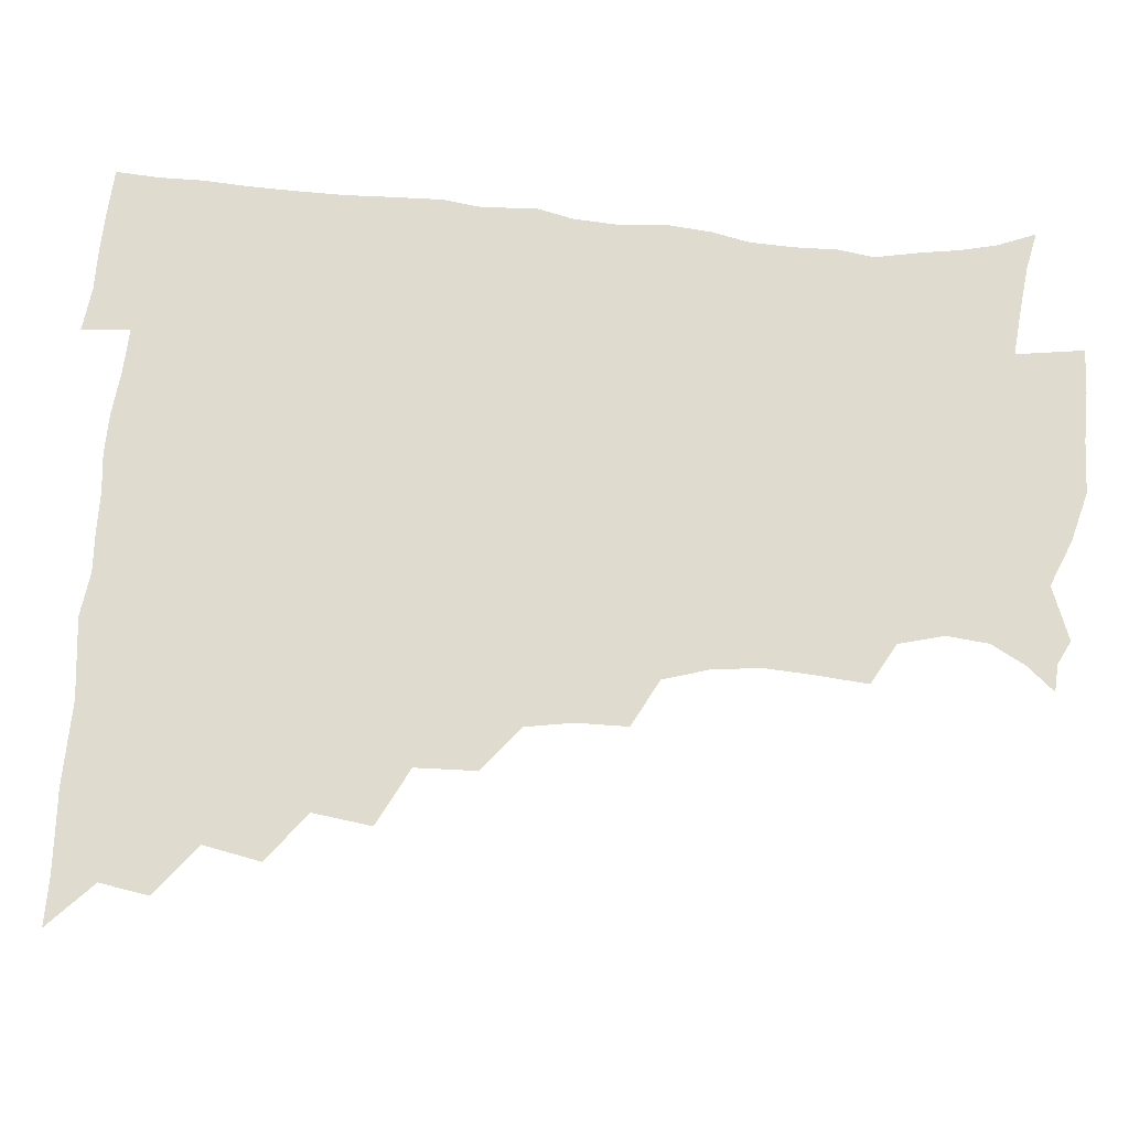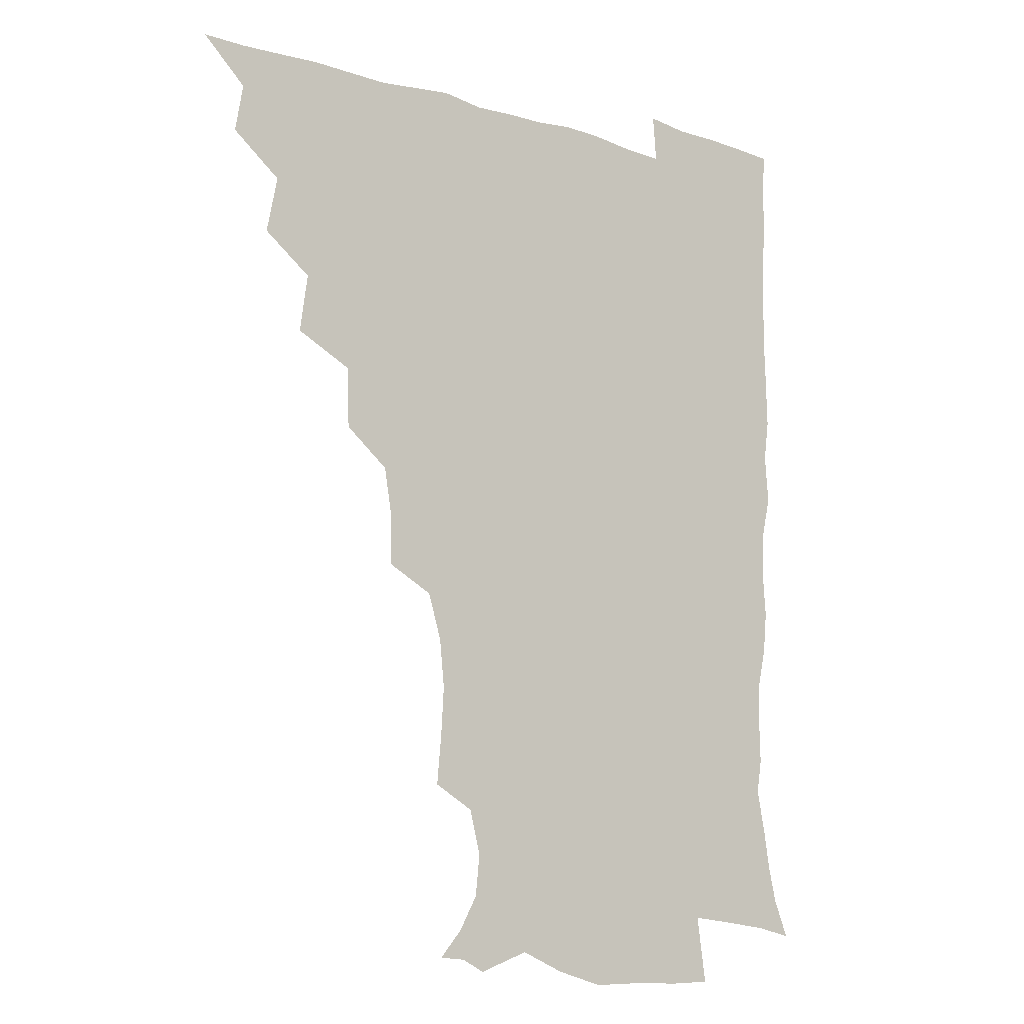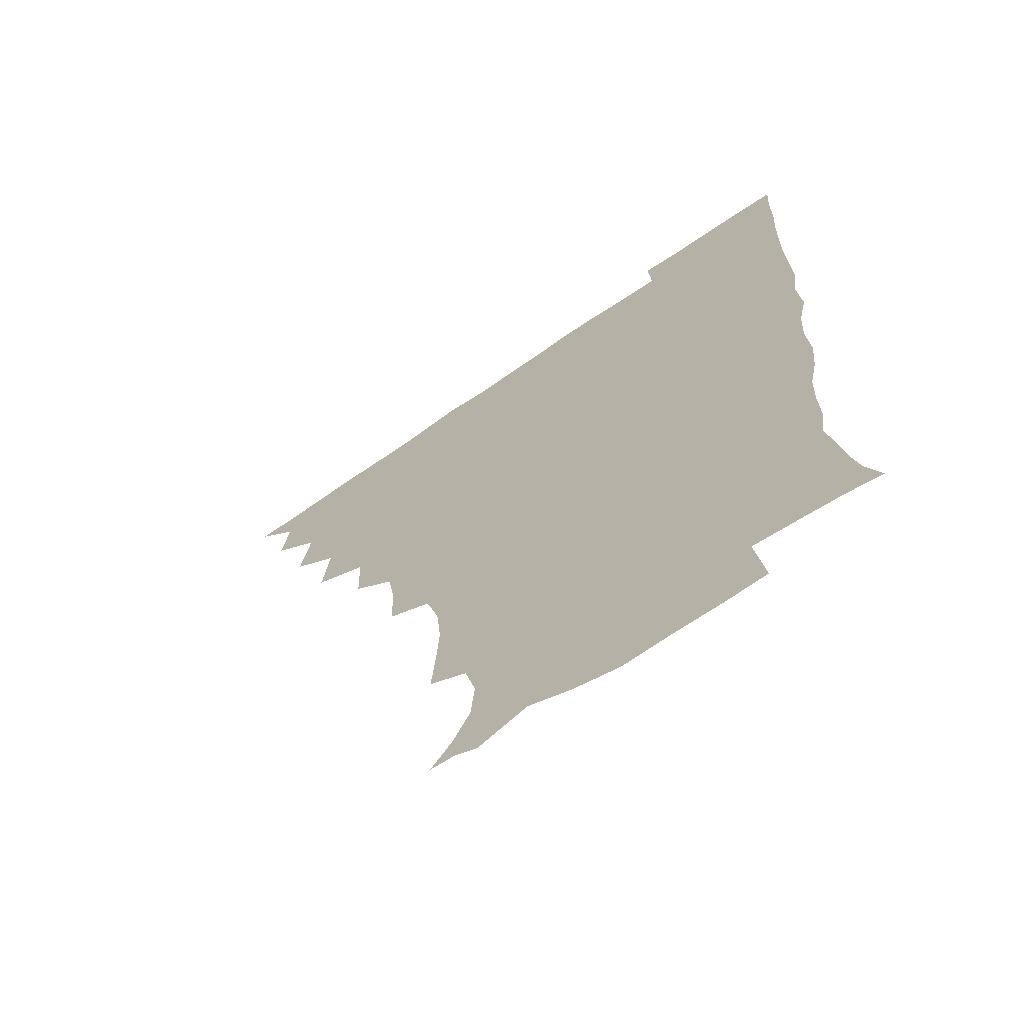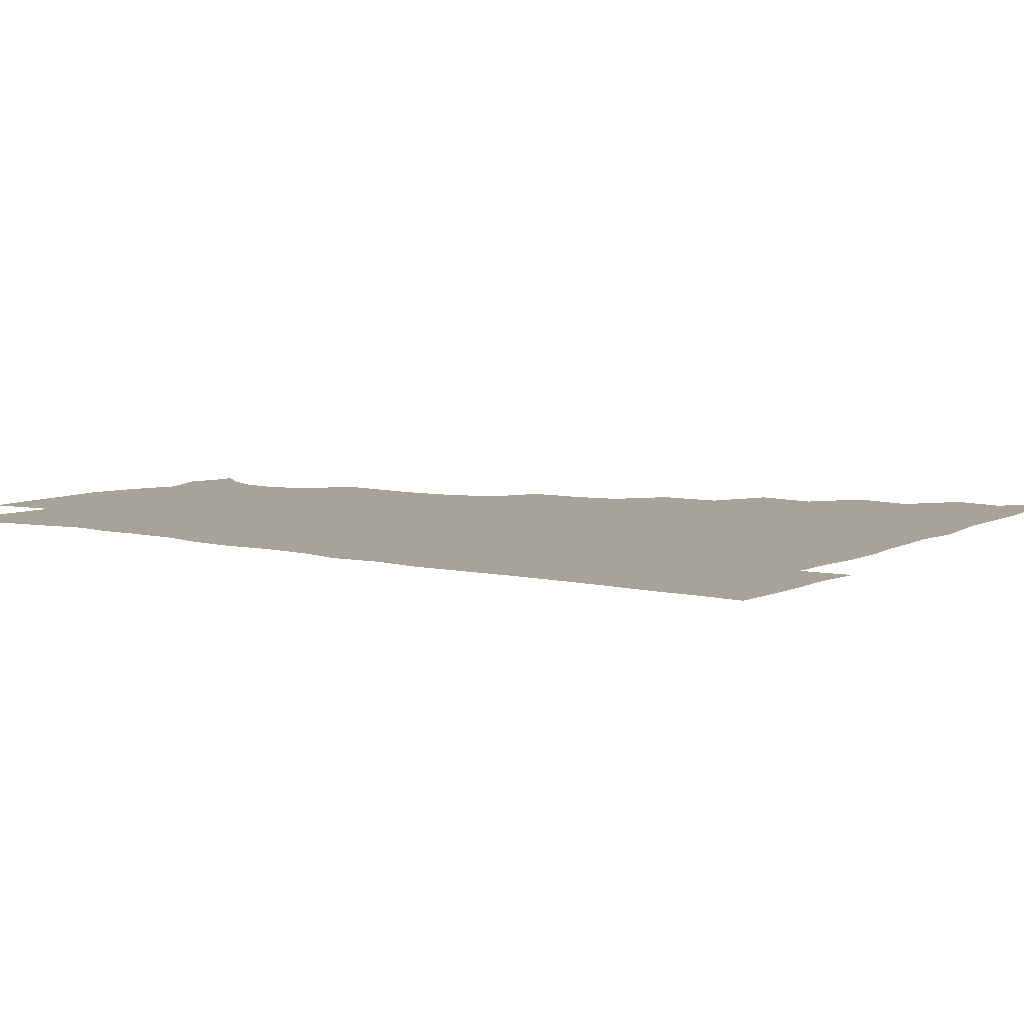
<metadata>
{"format":"obj","ext":"obj","renderer":"f3d","projection":"perspective","resolution":1024,"background":"white","views":[{"elev":70.3,"azim":-85.3,"up":"+Z"},{"elev":-11.8,"azim":-37.0,"up":"+Y"},{"elev":-67.1,"azim":34.9,"up":"+Y"},{"elev":6.9,"azim":124.4,"up":"+Z"}]}
</metadata>
<code>
v 450.8 495.4 0
v 464 462.7 0
v 466.9 479.9 0
v 466.9 495.2 0
v 477.9 428.2 0
v 481.8 448.4 0
v 482.3 464.7 0
v 482.5 480.1 0
v 481.9 495.9 0
v 492.4 393.9 0
v 495.3 414.8 0
v 497.4 433.8 0
v 498.3 450.1 0
v 498.3 465.4 0
v 497.5 480.7 0
v 496.7 496.7 0
v 513.6 361.8 0
v 512.9 383.4 0
v 513.4 403.3 0
v 514.4 421.4 0
v 514.8 437.1 0
v 513.9 451.2 0
v 513.2 465.8 0
v 512.6 480.6 0
v 511.8 496.3 0
v 532.5 314 0
v 532.3 332.3 0
v 529.5 348.9 0
v 530.5 373.2 0
v 529.7 390.1 0
v 528.9 406 0
v 528.4 420.9 0
v 528.7 436.5 0
v 528.7 451.3 0
v 528.2 465.9 0
v 527.4 480.9 0
v 526.8 496 0
v 553.4 236.4 0
v 555.1 254.9 0
v 556 271.5 0
v 554.3 288.5 0
v 549.3 305 0
v 547.4 323.7 0
v 546.6 342.2 0
v 545.8 360 0
v 544.5 375.6 0
v 544.8 393.3 0
v 544.6 408.4 0
v 544.7 423.3 0
v 544.1 437.3 0
v 544.5 451.6 0
v 543 466.4 0
v 542.1 481.3 0
v 541.3 497.6 0
v 555.7 175.6 0
v 563.9 185.3 0
v 570.6 197.4 0
v 572.1 212.2 0
v 568 228 0
v 567.6 248 0
v 567.8 264.8 0
v 567.2 281.4 0
v 564.8 296.6 0
v 562.1 311.9 0
v 561.2 329.9 0
v 560.4 346.2 0
v 560.2 364 0
v 559.2 378.4 0
v 558.8 393.6 0
v 559.3 409.6 0
v 559.1 423.9 0
v 559.2 438.2 0
v 558.5 452.2 0
v 557.5 466.8 0
v 556.7 481.7 0
v 555.5 499.1 0
v 565.3 175 0
v 576.2 188.8 0
v 581.9 205.9 0
v 581.9 222.4 0
v 580.7 239 0
v 579.7 253.7 0
v 579.8 270.3 0
v 579.1 287.8 0
v 577.7 303.5 0
v 575.8 316.9 0
v 574.7 332.9 0
v 574.8 350.5 0
v 574 365 0
v 574 381.2 0
v 574 396 0
v 573.8 410.3 0
v 573.8 424.8 0
v 573.5 438.2 0
v 573.2 452.1 0
v 572.3 466.7 0
v 571.5 481.8 0
v 571.1 496.9 0
v 573.7 170.8 0
v 588.5 191.9 0
v 593.2 210.3 0
v 593.8 228.7 0
v 593 243.8 0
v 592.6 260 0
v 593.2 275.6 0
v 591.5 290 0
v 590.2 305 0
v 589.7 321.8 0
v 589.2 336.8 0
v 588.7 351.4 0
v 588.2 366 0
v 587.8 379.8 0
v 587.9 395.3 0
v 588 410.3 0
v 587.8 424 0
v 587.9 438.3 0
v 587.7 452.2 0
v 587.2 466.5 0
v 586.6 481.1 0
v 585.4 497.7 0
v 592.6 177.9 0
v 603.2 196.7 0
v 606.2 214.5 0
v 606 229.2 0
v 605.4 244.7 0
v 604.9 258.4 0
v 605.1 278.6 0
v 604.4 293.3 0
v 604 307.2 0
v 603.1 321.9 0
v 602.6 337 0
v 602.5 352.1 0
v 602.4 367.2 0
v 602.7 382.5 0
v 602.2 395.9 0
v 602.5 411.1 0
v 602.4 424.4 0
v 602.2 438.2 0
v 602.4 452.3 0
v 602 466.5 0
v 600.9 481.9 0
v 599.9 497.8 0
v 609.1 171 0
v 616.4 195.8 0
v 618.5 215 0
v 618.7 232.8 0
v 618.4 245 0
v 618.1 261.2 0
v 617.5 279.5 0
v 617.2 292.7 0
v 617 309.4 0
v 616.9 323.9 0
v 616.4 337.8 0
v 616.6 352.5 0
v 616.4 368.1 0
v 616.4 382.8 0
v 616.5 396.2 0
v 616.5 410.5 0
v 617 425.1 0
v 617 438.6 0
v 617.1 452.4 0
v 616.9 466.3 0
v 616 481 0
v 613.9 499.2 0
v 626.8 166.2 0
v 630.4 195.8 0
v 631.3 218.5 0
v 631.5 232.8 0
v 631.4 249 0
v 631.9 262 0
v 630.5 278.6 0
v 630.5 293 0
v 630.1 308.5 0
v 630.2 324.2 0
v 630.2 336 0
v 630.1 354 0
v 630.2 368.2 0
v 630.3 381.9 0
v 630.5 396.7 0
v 630.7 410.9 0
v 631 425 0
v 631.4 439 0
v 631.7 452.6 0
v 631.4 466.5 0
v 630.3 482.4 0
v 628.4 498.9 0
v 645.6 167 0
v 645.2 196.6 0
v 644.8 214.6 0
v 644.4 232.8 0
v 644.1 247.2 0
v 644 266.2 0
v 644.1 279.5 0
v 643.8 293.6 0
v 643.6 308.1 0
v 643.2 324.3 0
v 643.8 337.7 0
v 643.8 353.4 0
v 643.9 367.6 0
v 644.1 381.8 0
v 644.2 397 0
v 644.7 411 0
v 644.9 425.4 0
v 645.4 438.9 0
v 646 452.8 0
v 645.9 467 0
v 645.9 481.5 0
v 644.6 497.1 0
v 663.7 166.8 0
v 660.4 193.9 0
v 658.2 214.1 0
v 657.3 231.7 0
v 657.2 247.4 0
v 657.1 262.6 0
v 656.6 278.9 0
v 656.9 293 0
v 656.9 307.6 0
v 656.8 322.6 0
v 658 335 0
v 657 352.7 0
v 657.5 366.9 0
v 658 381 0
v 658.6 395.1 0
v 658.5 410.6 0
v 659.1 424.5 0
v 659.8 438 0
v 660.2 453.4 0
v 660.5 467 0
v 661 481.1 0
v 660.4 496.4 0
v 659.1 513.5 0
v 679.6 167.6 0
v 676.2 191.6 0
v 672.9 210.6 0
v 670.8 228.7 0
v 669.9 245.2 0
v 669.3 262 0
v 669.3 277.2 0
v 669.4 292.3 0
v 670 306.3 0
v 670.5 320.3 0
v 670.9 335.3 0
v 670.8 350.6 0
v 671.5 364.7 0
v 672.2 378.8 0
v 672.1 394.9 0
v 672.6 409.2 0
v 672.8 424.4 0
v 673.7 438.1 0
v 674 453.1 0
v 674.8 466.8 0
v 675.5 481 0
v 675.9 495.2 0
v 674.9 511.5 0
v 694.2 189.9 0
v 687.4 208.7 0
v 683.9 226.6 0
v 682.8 242.1 0
v 682.5 257.2 0
v 682.2 273.2 0
v 682.3 288.6 0
v 683 303 0
v 683.8 317.4 0
v 684.3 332.3 0
v 684.8 347 0
v 685.3 362.1 0
v 685.5 377.7 0
v 685.3 393.6 0
v 686.4 407.7 0
v 687.1 422.3 0
v 687.8 436.8 0
v 687.8 452.7 0
v 689.1 466.5 0
v 689.8 480.7 0
v 690.3 494.9 0
v 689.9 511.6 0
v 709.5 188.1 0
v 702 205.4 0
v 698.3 221.3 0
v 696.2 236.6 0
v 695.6 251.1 0
v 695 267.7 0
v 695.9 281.7 0
v 695.8 298 0
v 697.6 311.7 0
v 698.2 327 0
v 697.6 343.6 0
v 699.4 357.5 0
v 700 373 0
v 701.1 387.6 0
v 700.5 404.5 0
v 701 419.9 0
v 701.6 435.3 0
v 702.8 450.2 0
v 703 466.1 0
v 704.4 480.1 0
v 704.5 494.5 0
v 705 511 0
v 722.8 185.3 0
v 717.4 198.9 0
v 714.5 211.6 0
v 712.4 225 0
v 709.3 241.6 0
v 711.2 253.8 0
v 710.8 269.6 0
v 711.5 285.2 0
v 714.4 298.6 0
v 715.8 313.5 0
v 714.6 331.5 0
v 715.6 347.2 0
v 718.7 361.1 0
v 717.4 378.9 0
v 719.3 393.9 0
v 718.9 410.8 0
v 718.3 428.4 0
v 718.5 445.7 0
v 718.9 462.8 0
v 719.9 478.8 0
v 719.8 494.7 0
v 720.8 510 0
f 3 4 1
f 6 7 2
f 2 7 3
f 7 8 3
f 3 8 4
f 8 9 4
f 11 12 5
f 5 12 6
f 12 13 6
f 6 13 7
f 13 14 7
f 7 14 8
f 14 15 8
f 8 15 9
f 15 16 9
f 18 19 10
f 10 19 11
f 19 20 11
f 11 20 12
f 20 21 12
f 12 21 13
f 21 22 13
f 13 22 14
f 22 23 14
f 14 23 15
f 23 24 15
f 15 24 16
f 24 25 16
f 28 29 17
f 17 29 18
f 29 30 18
f 18 30 19
f 30 31 19
f 19 31 20
f 31 32 20
f 20 32 21
f 32 33 21
f 21 33 22
f 33 34 22
f 22 34 23
f 34 35 23
f 23 35 24
f 35 36 24
f 24 36 25
f 36 37 25
f 42 43 26
f 26 43 27
f 43 44 27
f 27 44 28
f 44 45 28
f 28 45 29
f 45 46 29
f 29 46 30
f 46 47 30
f 30 47 31
f 47 48 31
f 31 48 32
f 48 49 32
f 32 49 33
f 49 50 33
f 33 50 34
f 50 51 34
f 34 51 35
f 51 52 35
f 35 52 36
f 52 53 36
f 36 53 37
f 53 54 37
f 59 60 38
f 38 60 39
f 60 61 39
f 39 61 40
f 61 62 40
f 40 62 41
f 62 63 41
f 41 63 42
f 63 64 42
f 42 64 43
f 64 65 43
f 43 65 44
f 65 66 44
f 44 66 45
f 66 67 45
f 45 67 46
f 67 68 46
f 46 68 47
f 68 69 47
f 47 69 48
f 69 70 48
f 48 70 49
f 70 71 49
f 49 71 50
f 71 72 50
f 50 72 51
f 72 73 51
f 51 73 52
f 73 74 52
f 52 74 53
f 74 75 53
f 53 75 54
f 75 76 54
f 55 77 56
f 77 78 56
f 56 78 57
f 78 79 57
f 57 79 58
f 79 80 58
f 58 80 59
f 80 81 59
f 59 81 60
f 81 82 60
f 60 82 61
f 82 83 61
f 61 83 62
f 83 84 62
f 62 84 63
f 84 85 63
f 63 85 64
f 85 86 64
f 64 86 65
f 86 87 65
f 65 87 66
f 87 88 66
f 66 88 67
f 88 89 67
f 67 89 68
f 89 90 68
f 68 90 69
f 90 91 69
f 69 91 70
f 91 92 70
f 70 92 71
f 92 93 71
f 71 93 72
f 93 94 72
f 72 94 73
f 94 95 73
f 73 95 74
f 95 96 74
f 74 96 75
f 96 97 75
f 75 97 76
f 97 98 76
f 77 99 78
f 99 100 78
f 78 100 79
f 100 101 79
f 79 101 80
f 101 102 80
f 80 102 81
f 102 103 81
f 81 103 82
f 103 104 82
f 82 104 83
f 104 105 83
f 83 105 84
f 105 106 84
f 84 106 85
f 106 107 85
f 85 107 86
f 107 108 86
f 86 108 87
f 108 109 87
f 87 109 88
f 109 110 88
f 88 110 89
f 110 111 89
f 89 111 90
f 111 112 90
f 90 112 91
f 112 113 91
f 91 113 92
f 113 114 92
f 92 114 93
f 114 115 93
f 93 115 94
f 115 116 94
f 94 116 95
f 116 117 95
f 95 117 96
f 117 118 96
f 96 118 97
f 118 119 97
f 97 119 98
f 119 120 98
f 99 121 100
f 121 122 100
f 100 122 101
f 122 123 101
f 101 123 102
f 123 124 102
f 102 124 103
f 124 125 103
f 103 125 104
f 125 126 104
f 104 126 105
f 126 127 105
f 105 127 106
f 127 128 106
f 106 128 107
f 128 129 107
f 107 129 108
f 129 130 108
f 108 130 109
f 130 131 109
f 109 131 110
f 131 132 110
f 110 132 111
f 132 133 111
f 111 133 112
f 133 134 112
f 112 134 113
f 134 135 113
f 113 135 114
f 135 136 114
f 114 136 115
f 136 137 115
f 115 137 116
f 137 138 116
f 116 138 117
f 138 139 117
f 117 139 118
f 139 140 118
f 118 140 119
f 140 141 119
f 119 141 120
f 141 142 120
f 121 143 122
f 143 144 122
f 122 144 123
f 144 145 123
f 123 145 124
f 145 146 124
f 124 146 125
f 146 147 125
f 125 147 126
f 147 148 126
f 126 148 127
f 148 149 127
f 127 149 128
f 149 150 128
f 128 150 129
f 150 151 129
f 129 151 130
f 151 152 130
f 130 152 131
f 152 153 131
f 131 153 132
f 153 154 132
f 132 154 133
f 154 155 133
f 133 155 134
f 155 156 134
f 134 156 135
f 156 157 135
f 135 157 136
f 157 158 136
f 136 158 137
f 158 159 137
f 137 159 138
f 159 160 138
f 138 160 139
f 160 161 139
f 139 161 140
f 161 162 140
f 140 162 141
f 162 163 141
f 141 163 142
f 163 164 142
f 143 165 144
f 165 166 144
f 144 166 145
f 166 167 145
f 145 167 146
f 167 168 146
f 146 168 147
f 168 169 147
f 147 169 148
f 169 170 148
f 148 170 149
f 170 171 149
f 149 171 150
f 171 172 150
f 150 172 151
f 172 173 151
f 151 173 152
f 173 174 152
f 152 174 153
f 174 175 153
f 153 175 154
f 175 176 154
f 154 176 155
f 176 177 155
f 155 177 156
f 177 178 156
f 156 178 157
f 178 179 157
f 157 179 158
f 179 180 158
f 158 180 159
f 180 181 159
f 159 181 160
f 181 182 160
f 160 182 161
f 182 183 161
f 161 183 162
f 183 184 162
f 162 184 163
f 184 185 163
f 163 185 164
f 185 186 164
f 165 187 166
f 187 188 166
f 166 188 167
f 188 189 167
f 167 189 168
f 189 190 168
f 168 190 169
f 190 191 169
f 169 191 170
f 191 192 170
f 170 192 171
f 192 193 171
f 171 193 172
f 193 194 172
f 172 194 173
f 194 195 173
f 173 195 174
f 195 196 174
f 174 196 175
f 196 197 175
f 175 197 176
f 197 198 176
f 176 198 177
f 198 199 177
f 177 199 178
f 199 200 178
f 178 200 179
f 200 201 179
f 179 201 180
f 201 202 180
f 180 202 181
f 202 203 181
f 181 203 182
f 203 204 182
f 182 204 183
f 204 205 183
f 183 205 184
f 205 206 184
f 184 206 185
f 206 207 185
f 185 207 186
f 207 208 186
f 187 209 188
f 209 210 188
f 188 210 189
f 210 211 189
f 189 211 190
f 211 212 190
f 190 212 191
f 212 213 191
f 191 213 192
f 213 214 192
f 192 214 193
f 214 215 193
f 193 215 194
f 215 216 194
f 194 216 195
f 216 217 195
f 195 217 196
f 217 218 196
f 196 218 197
f 218 219 197
f 197 219 198
f 219 220 198
f 198 220 199
f 220 221 199
f 199 221 200
f 221 222 200
f 200 222 201
f 222 223 201
f 201 223 202
f 223 224 202
f 202 224 203
f 224 225 203
f 203 225 204
f 225 226 204
f 204 226 205
f 226 227 205
f 205 227 206
f 227 228 206
f 206 228 207
f 228 229 207
f 207 229 208
f 229 230 208
f 209 232 210
f 232 233 210
f 210 233 211
f 233 234 211
f 211 234 212
f 234 235 212
f 212 235 213
f 235 236 213
f 213 236 214
f 236 237 214
f 214 237 215
f 237 238 215
f 215 238 216
f 238 239 216
f 216 239 217
f 239 240 217
f 217 240 218
f 240 241 218
f 218 241 219
f 241 242 219
f 219 242 220
f 242 243 220
f 220 243 221
f 243 244 221
f 221 244 222
f 244 245 222
f 222 245 223
f 245 246 223
f 223 246 224
f 246 247 224
f 224 247 225
f 247 248 225
f 225 248 226
f 248 249 226
f 226 249 227
f 249 250 227
f 227 250 228
f 250 251 228
f 228 251 229
f 251 252 229
f 229 252 230
f 252 253 230
f 230 253 231
f 253 254 231
f 233 255 234
f 255 256 234
f 234 256 235
f 256 257 235
f 235 257 236
f 257 258 236
f 236 258 237
f 258 259 237
f 237 259 238
f 259 260 238
f 238 260 239
f 260 261 239
f 239 261 240
f 261 262 240
f 240 262 241
f 262 263 241
f 241 263 242
f 263 264 242
f 242 264 243
f 264 265 243
f 243 265 244
f 265 266 244
f 244 266 245
f 266 267 245
f 245 267 246
f 267 268 246
f 246 268 247
f 268 269 247
f 247 269 248
f 269 270 248
f 248 270 249
f 270 271 249
f 249 271 250
f 271 272 250
f 250 272 251
f 272 273 251
f 251 273 252
f 273 274 252
f 252 274 253
f 274 275 253
f 253 275 254
f 275 276 254
f 255 277 256
f 277 278 256
f 256 278 257
f 278 279 257
f 257 279 258
f 279 280 258
f 258 280 259
f 280 281 259
f 259 281 260
f 281 282 260
f 260 282 261
f 282 283 261
f 261 283 262
f 283 284 262
f 262 284 263
f 284 285 263
f 263 285 264
f 285 286 264
f 264 286 265
f 286 287 265
f 265 287 266
f 287 288 266
f 266 288 267
f 288 289 267
f 267 289 268
f 289 290 268
f 268 290 269
f 290 291 269
f 269 291 270
f 291 292 270
f 270 292 271
f 292 293 271
f 271 293 272
f 293 294 272
f 272 294 273
f 294 295 273
f 273 295 274
f 295 296 274
f 274 296 275
f 296 297 275
f 275 297 276
f 297 298 276
f 277 299 278
f 299 300 278
f 278 300 279
f 300 301 279
f 279 301 280
f 301 302 280
f 280 302 281
f 302 303 281
f 281 303 282
f 303 304 282
f 282 304 283
f 304 305 283
f 283 305 284
f 305 306 284
f 284 306 285
f 306 307 285
f 285 307 286
f 307 308 286
f 286 308 287
f 308 309 287
f 287 309 288
f 309 310 288
f 288 310 289
f 310 311 289
f 289 311 290
f 311 312 290
f 290 312 291
f 312 313 291
f 291 313 292
f 313 314 292
f 292 314 293
f 314 315 293
f 293 315 294
f 315 316 294
f 294 316 295
f 316 317 295
f 295 317 296
f 317 318 296
f 296 318 297
f 318 319 297
f 297 319 298
f 319 320 298

</code>
